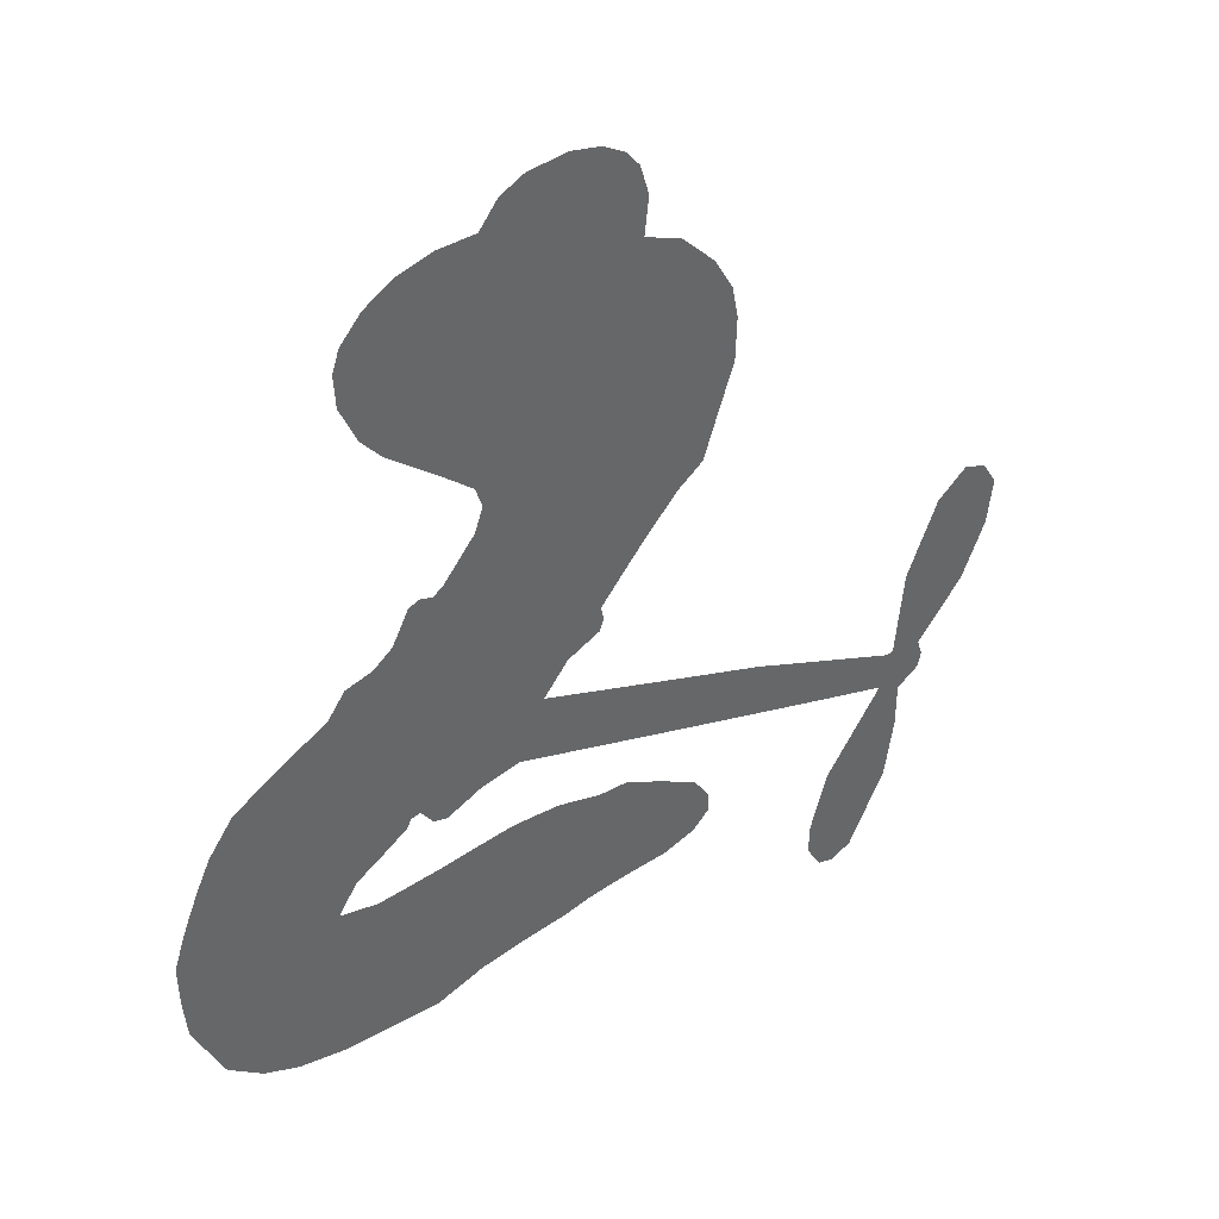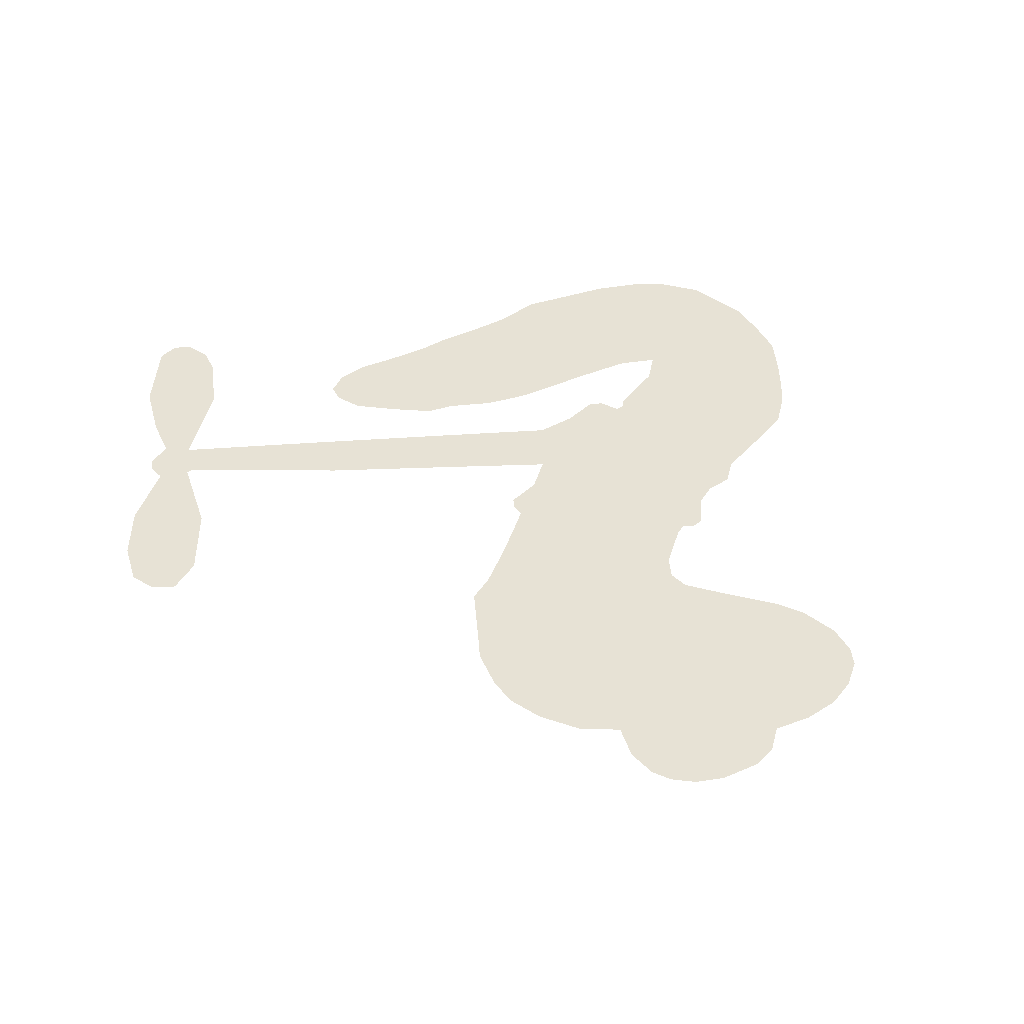
<metadata>
{"format":"obj","ext":"obj","renderer":"f3d","projection":"perspective","resolution":1024,"background":"white","views":[{"elev":41.4,"azim":-35.2,"up":"+Y"},{"elev":40.4,"azim":157.0,"up":"+Z"}]}
</metadata>
<code>
v -169.1 68.43 0
v -164.1 69.76 0
v -159 69.85 0
v -156.4 73.19 0
v -153.1 74.9 0
v -147.6 75.4 0
v -143.6 74.54 0
v -140.6 72.74 0
v -138.8 70.44 0
v -137.6 66.35 0
v -138.2 61.25 0
v -133.1 59.05 0
v -128.6 54.37 0
v -126 49.77 0
v -125.2 45.51 0
v -125.3 39.4 0
v -129.5 26.95 0
v -133 24.31 0
v -143.9 11.63 0
v -143.5 9.788 0
v -144.1 8.131 0
v -152.1 1.598 0
v -119.9 -10.33 0
v -98.38 -19.63 0
v -97.46 -19.38 0
v -96.27 -7.213 0
v -91.9 3.313 0
v -87.78 6.791 0
v -84.63 5.698 0
v -82.46 2.239 0
v -83.26 -4.275 0
v -86.59 -12.07 0
v -93.1 -20.08 0
v -92.37 -22.38 0
v -92.83 -24.42 0
v -96 -26.7 0
v -95.99 -32.92 0
v -97.27 -41.67 0
v -102.4 -52.28 0
v -105.3 -53.78 0
v -107.7 -53.14 0
v -109.7 -49.6 0
v -109.7 -45.45 0
v -107.3 -36.73 0
v -99.28 -24.93 0
v -155.7 -6.774 0
v -166.1 -10.16 0
v -168.1 -9.633 0
v -169.8 -7.165 0
v -171.1 -7.474 0
v -171.7 -8.657 0
v -178.9 -13.48 0
v -181.6 -17.51 0
v -176.3 -18.67 0
v -157 -16.87 0
v -150.2 -17.27 0
v -144.2 -18.96 0
v -140.1 -19.11 0
v -129.4 -25.27 0
v -127.1 -28.69 0
v -127.1 -31.43 0
v -129.5 -33.91 0
v -134 -35.4 0
v -149.6 -37.33 0
v -162.1 -39.15 0
v -168.7 -41.45 0
v -175.5 -41.29 0
v -188.7 -39.94 0
v -193.6 -37.87 0
v -198.3 -33.86 0
v -202.4 -24.67 0
v -202.9 -13.16 0
v -197.1 1.441 0
v -193.7 6.126 0
v -180.8 13.78 0
v -178.4 17.01 0
v -174.8 17.99 0
v -172.1 20.07 0
v -169.8 24.67 0
v -168.2 25.25 0
v -166.5 24.73 0
v -165.2 25.64 0
v -160.7 31.12 0
v -159.6 34.42 0
v -160.5 37.25 0
v -171.7 46.75 0
v -174.4 50.12 0
v -176.7 55.28 0
v -176.9 59.65 0
v -176 62.61 0
v -173 65.96 0
v -127.5 -15.93 0
v -97.47 -21.15 0
v -164.8 23.17 0
v -171.2 -5.329 0
v -175.3 -11.17 0
v -168.3 23.16 0
v -146.7 10.35 0
v -161.3 -7.916 0
v -113.4 -20.45 0
v -95.37 -20.28 0
v -106.4 -22.7 0
v -102.8 -23.81 0
v -170.9 22.42 0
v -168.2 -4.918 0
v -96.86 -13.3 0
v -95.41 -23.15 0
v -95 -16.55 0
v -130.8 -30.16 0
v -105.5 -49.88 0
v -160.6 25.89 0
v -173.7 -7.246 0
v -169.3 20.3 0
v -171.2 59.42 0
v -143.8 68.27 0
v -155.5 37.93 0
v -148.7 5.939 0
v -166.3 -7.33 0
v -109.1 -15 0
v -103.8 -17.32 0
v -170.9 -0.2676 0
v -148.4 15.75 0
v -171 15.57 0
v -155.1 31.74 0
v -163.6 -3.859 0
v -100.4 -21.9 0
v -176.4 -2.259 0
v -103.4 -20.59 0
v -106.6 -19.25 0
v -175.8 12.91 0
v -142.4 -25.97 0
v -103.3 -30.83 0
v -87.56 2.352 0
v -89.84 -16.08 0
v -99.85 -46.98 0
v -151.7 68.11 0
v -109.9 -21.58 0
v -142.2 -22.2 0
v -99.43 -29.13 0
v -149 -24.18 0
v -134.6 -22.04 0
v -138.3 -24.31 0
v -133.3 46.13 0
v -188.3 -32.47 0
v -168.8 63.62 0
v -167.6 52.92 0
v -146.4 71.46 0
v -159.3 17.38 0
v -181.6 -7.362 0
v -94.08 -1.95 0
v -92.72 -13.09 0
v -155.2 69.61 0
v -157.5 63.01 0
v -154.8 65.75 0
v -151.4 59.52 0
v -151 63.85 0
v -141.9 -35.97 0
v -134.3 -26.84 0
v -129.1 46.95 0
v -136.3 31.7 0
v -189.9 -36.04 0
v -170.6 50.47 0
v -166.1 42.09 0
v -171.7 54.89 0
v -161.2 21.27 0
v -179.1 -10.01 0
v -185.5 -12.4 0
v -154.1 61.96 0
v -157.7 56.26 0
v -144.9 61.11 0
v -147.8 66.68 0
v -132 50.84 0
v -130.3 41.72 0
v -133.6 28.45 0
v -182.2 -41.16 0
v -193.8 -31.74 0
v -165.3 18.07 0
v -153.1 23.18 0
v -148.4 61.43 0
v -147.2 55.98 0
v -127.5 33.17 0
v -157.8 28.78 0
v -185.9 -35.56 0
v -181.2 -30.74 0
v -157.4 23.49 0
v -131.9 32.41 0
v -138.7 17.95 0
v -154.5 27.35 0
v -130.5 36.96 0
v -146.5 31.2 0
v -140.9 25.58 0
v -151 30.34 0
v -136.7 26.05 0
v -147.9 25.92 0
v -149.5 36.47 0
v -135.9 21.11 0
v -151.9 33.63 0
v -140 21.77 0
v -144.5 22.97 0
v -143.1 18.97 0
v -147.6 19.88 0
v -141.4 14.76 0
v -152.5 18.46 0
v -144.8 16.15 0
v -156.5 34.6 0
v -173 -2.601 0
v -174.5 0.709 0
v -171.2 6.407 0
v -181.3 2.326 0
v -85.08 -0.7478 0
v -89.52 -1.764 0
v -91.63 -6.053 0
v -164.9 58.66 0
v -168.3 56.79 0
v -156.4 8.993 0
v -161.5 65.76 0
v -158.6 44.23 0
v -183.2 -14.85 0
v -189 -19.78 0
v -185.4 -18.8 0
v -187.2 -16.13 0
v -192 -12.66 0
v -190.8 -16.3 0
v -185.3 -25.55 0
v -197.3 -18.45 0
v -186.5 -22.17 0
v -190.7 -25.6 0
v -181.7 -22.1 0
v -194.2 -16.33 0
v -200.3 -5.614 0
v -194 -21.72 0
v -141.5 64.14 0
v -145 64.61 0
v -132.7 54.91 0
v -137.3 56.48 0
v -136.3 52.15 0
v -142.2 52.99 0
v -125.3 42.45 0
v -128 44.04 0
v -194.7 -34.62 0
v -198.1 -28.3 0
v -152.6 53.78 0
v -126.4 36.28 0
v -138.5 39.57 0
v -171.9 10.97 0
v -175.8 8.044 0
v -164.5 9.796 0
v -167.8 12.71 0
v -168 8.557 0
v -166.8 2.949 0
v -189.4 -0.0372 0
v -93.26 -9.402 0
v -89.32 -9.242 0
v -84.92 -8.173 0
v -87.15 -4.916 0
v -167.9 60.33 0
v -164.5 62.88 0
v -161 60.41 0
v -153.4 6.181 0
v -153.2 13.55 0
v -158.1 66.52 0
v -158.3 40.39 0
v -153.8 42.96 0
v -163.3 39.7 0
v -165.8 47.66 0
v -162.5 43.62 0
v -161.2 48.2 0
v -155.8 49.1 0
v -191.1 -29.57 0
v -187.4 -28.73 0
v -194.5 -26.43 0
v -197.8 -23.44 0
v -180.7 -26.22 0
v -167.3 -18 0
v -178.4 -22.73 0
v -176.5 -26.22 0
v -172.1 -18.39 0
v -176.6 -30.64 0
v -179.3 -34.29 0
v -169.3 -26.45 0
v -174.9 -22.13 0
v -183 -33.76 0
v -177.4 -37.85 0
v -173.2 -27.64 0
v -171.3 -23.01 0
v -172 -37.85 0
v -167.7 -22.29 0
v -171 -32.61 0
v -162.4 -26.24 0
v -175.1 -34.09 0
v -162.3 -17.41 0
v -165.7 -25.24 0
v -167.2 -29.71 0
v -162.6 -21.9 0
v -166.1 -35.13 0
v -157.5 -22.75 0
v -179 -18.08 0
v -141.5 58.1 0
v -150.5 56.36 0
v -153.8 56.99 0
v -149.2 53.16 0
v -145.7 52.77 0
v -151.7 49.72 0
v -143.7 46.58 0
v -147.9 49.64 0
v -150.1 45.56 0
v -149.8 40.97 0
v -152.2 38.36 0
v -144.3 39.48 0
v -146.6 43.64 0
v -134 39.45 0
v -136.1 43 0
v -136.4 35.89 0
v -138.1 47.47 0
v -140.6 43.41 0
v -141.5 35.61 0
v -174.5 4.476 0
v -178.4 5.068 0
v -187.3 10.03 0
v -180.4 9.172 0
v -184 11.91 0
v -184.1 8.349 0
v -188.4 5.022 0
v -170.3 3.032 0
v -166.8 -1.02 0
v -162.3 0.3303 0
v -192.8 2.087 0
v -196.4 -11.93 0
v -165.9 66.42 0
v -150.3 8.774 0
v -155.9 16.11 0
v -156 19.95 0
v -159.3 12.35 0
v -149.6 12.63 0
v -168.9 44.43 0
v -155.6 45.72 0
v -156.2 52.85 0
v -160.7 52.77 0
v -161.7 56.55 0
v -168.1 -38.05 0
v -163 -31.33 0
v -143.9 55.77 0
v -139.6 50.64 0
v -145.5 35.74 0
v -185.6 2.282 0
v -184.9 -3.112 0
v -190.5 8.123 0
v -159.6 -3.46 0
v -155.8 -1.769 0
v -163.5 5.142 0
v -158.9 3.549 0
v -153.1 10.33 0
v -162.9 14.36 0
v -164.2 51.16 0
v -162 -35.16 0
v -155.6 -38.08 0
v -155.9 -30.8 0
v -158.8 -38.61 0
v -157.9 -34.67 0
v -153.8 -34.3 0
v -159.5 -31.53 0
v -157.7 -27.19 0
v -150.4 -29.78 0
v -153.6 -24.53 0
v -151.2 -21.12 0
v -147.5 -20.73 0
v -153.6 -17.02 0
v -141.6 -11.37 0
v -136 -4.386 0
v -155.7 2.724 0
v -160.4 7.838 0
v -150.3 -33.56 0
v -145.4 -31.47 0
v -145.8 -36.46 0
v -138.7 -29.46 0
v -154.6 -20.51 0
v -148.7 -9.078 0
v -142.3 -29.66 0
v -138.1 -35.64 0
v -140.3 -32.66 0
v -136.4 -32.35 0
v -144.1 -1.399 0
v -152.5 -1.714 0
v -148.1 0.09847 0
v -104.6 -44.74 0
v -100.9 -43.17 0
v -101.3 -37.15 0
v -108.5 -41.09 0
v -104.3 -40.46 0
v -150.4 71.91 0
v -177.6 -5.857 0
v -180.6 -3.153 0
v -144.2 27.95 0
v -140.2 29.65 0
v -149.4 22.79 0
v -202.9 -18.88 0
v -200 -15.73 0
v -159.5 -19.76 0
v -194.6 -3.802 0
v -192.8 -7.955 0
v -187.8 -8.574 0
v -190.6 -4.061 0
v -184.6 -9.395 0
v -187.7 -5.4 0
v -153.2 -28.07 0
v -146.4 -27.37 0
v -145.4 -23.92 0
v -147.5 -4.546 0
v -152.2 -7.927 0
v -144.4 -7.767 0
v -140 -2.894 0
v -134.6 -13.66 0
v -140 -7.294 0
v -138.1 -12.51 0
v -127.9 -7.361 0
v -135 -8.979 0
v -130.8 -10.95 0
v -132 -5.875 0
v -131.1 -14.79 0
v -96.63 -37.3 0
v -100 -33.27 0
v -105.3 -33.78 0
v -142.8 32.23 0
v -198.8 -2.039 0
v -197.2 -7.734 0
v -201.7 -9.332 0
v -199.6 -11.83 0
v -150.9 -4.758 0
v -114.5 -12.66 0
v -112.9 -16.42 0
v -120.5 -18.2 0
v -116.9 -19.33 0
v -117.6 -15.31 0
v -121.7 -14.15 0
v -123.9 -8.845 0
v -126.8 -11.84 0
v -181.4 -37.01 0
v -185.3 -38.7 0
f 112 206 391
f 186 160 174
f 75 130 76
f 203 122 201
f 105 121 206
f 45 107 93
f 51 50 112
f 123 78 77
f 89 88 114
f 125 118 99
f 1 91 145
f 162 164 87
f 25 108 106
f 43 42 110
f 80 79 97
f 126 93 24
f 58 138 142
f 179 299 180
f 128 129 102
f 105 125 325
f 52 166 167
f 143 159 172
f 240 176 70
f 142 138 131
f 176 240 161
f 223 231 219
f 59 158 109
f 95 112 50
f 117 21 98
f 113 94 97
f 97 104 113
f 104 78 113
f 349 383 22
f 166 112 391
f 105 95 49
f 74 73 327
f 51 112 96
f 82 94 111
f 107 34 101
f 52 218 53
f 323 345 322
f 203 260 122
f 90 89 114
f 167 221 218
f 145 256 257
f 91 90 114
f 298 232 170
f 98 19 334
f 282 183 437
f 77 76 130
f 4 3 152
f 152 5 4
f 56 365 366
f 45 126 103
f 115 9 8
f 8 7 147
f 45 139 36
f 106 151 252
f 147 7 6
f 381 158 375
f 114 145 91
f 246 208 245
f 136 154 156
f 10 9 115
f 19 122 334
f 205 83 124
f 17 174 18
f 84 205 116
f 165 111 94
f 182 83 111
f 162 146 164
f 239 15 159
f 206 207 127
f 129 137 102
f 236 234 235
f 350 250 326
f 172 159 14
f 180 302 342
f 126 45 93
f 322 318 320
f 239 238 15
f 211 150 212
f 5 152 390
f 136 152 154
f 25 93 101
f 31 30 210
f 107 45 36
f 124 192 197
f 161 183 144
f 119 430 137
f 120 119 129
f 296 364 376
f 359 361 355
f 287 274 285
f 363 373 406
f 276 285 281
f 50 49 95
f 53 218 220
f 275 54 297
f 49 48 118
f 126 128 103
f 274 287 294
f 58 57 138
f 78 123 113
f 407 406 131
f 118 105 49
f 375 158 142
f 68 161 69
f 61 109 62
f 421 139 132
f 109 60 59
f 166 52 96
f 423 394 160
f 60 109 61
f 348 349 351
f 85 84 116
f 141 58 142
f 162 87 86
f 43 110 385
f 134 32 151
f 386 385 135
f 110 42 41
f 110 135 385
f 102 103 128
f 57 366 407
f 40 110 41
f 40 39 110
f 421 387 420
f 119 137 129
f 141 158 59
f 37 36 139
f 105 206 95
f 47 118 48
f 94 81 97
f 95 206 112
f 430 433 432
f 432 100 430
f 413 416 369
f 82 81 94
f 177 165 94
f 98 20 19
f 98 21 20
f 97 79 104
f 63 62 109
f 108 151 106
f 117 330 259
f 210 133 211
f 93 107 101
f 83 82 111
f 259 22 117
f 348 99 46
f 47 99 118
f 24 93 25
f 132 139 45
f 35 34 107
f 126 24 128
f 101 34 33
f 118 125 105
f 130 123 77
f 115 8 147
f 128 24 120
f 108 101 33
f 27 133 28
f 108 33 134
f 255 253 254
f 185 111 165
f 28 133 29
f 133 30 29
f 129 128 120
f 110 39 135
f 159 15 14
f 145 114 256
f 193 160 394
f 101 108 25
f 389 388 385
f 36 35 107
f 168 154 153
f 81 80 97
f 372 373 363
f 151 108 134
f 214 114 164
f 145 257 329
f 163 265 335
f 179 233 171
f 390 6 5
f 147 390 171
f 113 123 177
f 177 123 248
f 209 346 392
f 397 396 225
f 261 154 152
f 27 150 211
f 253 252 151
f 152 136 390
f 3 2 216
f 168 169 300
f 261 152 3
f 168 156 154
f 261 153 154
f 234 236 172
f 179 156 155
f 147 171 115
f 64 374 372
f 375 380 381
f 141 142 158
f 142 131 375
f 172 14 13
f 143 173 239
f 308 205 197
f 196 198 187
f 283 175 67
f 161 144 176
f 264 266 163
f 214 146 213
f 85 262 264
f 262 85 116
f 114 88 164
f 87 164 88
f 177 94 113
f 332 148 331
f 112 166 96
f 166 149 403
f 346 209 345
f 223 219 221
f 169 168 153
f 155 156 168
f 265 162 86
f 162 265 146
f 179 180 170
f 11 10 232
f 136 156 171
f 171 156 179
f 12 234 13
f 172 13 234
f 173 311 189
f 189 311 313
f 16 173 189
f 200 198 199
f 288 280 284
f 183 282 144
f 270 184 224
f 70 176 241
f 245 248 123
f 148 165 177
f 188 194 192
f 188 182 185
f 179 155 299
f 179 170 233
f 299 300 242
f 301 302 180
f 188 192 124
f 17 181 186
f 83 182 124
f 438 161 68
f 437 283 279
f 288 290 286
f 220 226 228
f 332 165 148
f 188 185 178
f 17 186 174
f 189 186 181
f 174 193 18
f 185 182 111
f 202 187 200
f 182 188 124
f 16 189 243
f 311 173 312
f 189 313 186
f 194 190 192
f 18 193 196
f 194 188 178
f 190 195 197
f 160 193 174
f 198 196 193
f 122 204 201
f 393 194 199
f 160 313 316
f 304 314 343
f 190 197 192
f 198 193 191
f 197 195 308
f 199 191 393
f 198 191 199
f 395 194 178
f 198 200 187
f 201 200 199
f 204 19 202
f 395 199 194
f 201 395 203
f 332 178 185
f 204 202 200
f 260 331 333
f 201 204 200
f 19 204 122
f 83 205 84
f 197 205 124
f 207 206 121
f 206 127 391
f 324 317 207
f 130 320 246
f 250 350 249
f 123 130 245
f 127 207 209
f 207 121 324
f 30 133 210
f 133 27 211
f 150 26 212
f 210 211 255
f 252 212 26
f 253 255 212
f 146 354 339
f 258 153 216
f 146 214 164
f 256 214 213
f 353 247 333
f 348 46 349
f 2 1 329
f 216 257 258
f 307 263 308
f 354 267 338
f 52 167 218
f 221 220 218
f 221 167 223
f 269 270 227
f 219 226 220
f 53 220 228
f 167 222 223
f 219 220 221
f 402 400 404
f 328 225 229
f 222 229 223
f 269 227 271
f 226 227 224
f 224 273 228
f 397 72 396
f 71 70 241
f 227 226 219
f 226 224 228
f 223 229 231
f 144 269 176
f 273 224 184
f 297 53 228
f 399 251 327
f 231 229 225
f 400 402 399
f 426 427 425
f 71 241 272
f 219 231 227
f 10 115 232
f 233 115 171
f 170 232 233
f 115 233 232
f 11 235 12
f 234 12 235
f 11 232 298
f 236 143 172
f 235 11 298
f 235 237 343
f 299 301 180
f 237 302 304
f 143 239 159
f 173 16 238
f 173 238 239
f 70 69 240
f 161 240 69
f 176 269 271
f 271 231 272
f 338 268 337
f 262 263 217
f 314 312 143
f 189 181 243
f 316 313 244
f 246 245 130
f 249 248 245
f 319 322 321
f 318 207 317
f 250 249 208
f 215 260 333
f 249 245 208
f 248 247 353
f 250 208 324
f 247 248 249
f 325 250 324
f 325 326 250
f 230 399 424
f 400 222 401
f 106 252 26
f 253 151 32
f 255 254 31
f 212 252 253
f 210 255 31
f 253 32 254
f 212 255 211
f 214 256 114
f 257 256 213
f 257 213 258
f 216 2 329
f 339 258 213
f 169 153 258
f 330 117 98
f 326 351 350
f 331 260 203
f 259 330 352
f 3 216 261
f 153 261 216
f 263 262 116
f 266 264 262
f 310 304 305
f 301 242 303
f 265 266 267
f 266 262 217
f 267 266 217
f 265 163 266
f 268 267 217
f 268 338 267
f 263 336 217
f 268 303 337
f 270 269 144
f 227 231 271
f 270 144 282
f 227 270 224
f 272 231 225
f 176 271 241
f 272 225 396
f 241 271 272
f 184 278 276
f 228 273 275
f 276 284 285
f 285 274 277
f 273 276 275
f 284 276 278
f 184 276 273
f 54 275 281
f 175 283 437
f 276 281 275
f 279 184 282
f 278 184 279
f 437 279 282
f 290 288 284
f 376 398 296
f 277 54 281
f 282 184 270
f 438 183 161
f 66 286 67
f 67 286 283
f 279 290 278
f 284 280 285
f 285 280 287
f 277 281 285
f 340 65 295
f 278 290 284
f 292 287 280
f 294 287 292
f 340 286 66
f 341 293 295
f 292 280 293
f 358 359 355
f 279 283 290
f 286 290 283
f 293 280 288
f 291 294 398
f 294 292 289
f 295 293 288
f 289 292 293
f 294 289 296
f 294 291 274
f 340 288 286
f 293 341 289
f 361 362 341
f 365 376 364
f 342 170 180
f 275 297 228
f 237 235 298
f 300 299 155
f 301 299 242
f 168 300 155
f 337 300 169
f 242 337 303
f 342 302 237
f 305 301 303
f 311 312 244
f 336 303 268
f 307 310 306
f 301 305 302
f 305 303 306
f 303 336 306
f 304 302 305
f 307 306 263
f 305 306 310
f 308 263 116
f 307 195 309
f 308 116 205
f 195 307 308
f 309 344 316
f 309 244 315
f 307 309 310
f 315 310 309
f 312 173 143
f 313 311 244
f 314 143 236
f 315 312 314
f 244 309 316
f 186 313 160
f 343 314 236
f 315 314 304
f 315 304 310
f 244 312 315
f 344 309 195
f 393 394 423
f 208 246 317
f 318 317 246
f 75 320 130
f 207 318 209
f 323 251 345
f 320 318 246
f 320 321 322
f 322 319 323
f 320 75 321
f 318 322 209
f 347 74 323
f 327 323 74
f 317 324 208
f 325 324 121
f 105 325 121
f 326 325 125
f 348 326 125
f 350 247 249
f 230 425 399
f 323 327 251
f 427 397 328
f 73 399 327
f 145 329 1
f 216 329 257
f 334 330 98
f 215 352 260
f 332 331 203
f 331 148 333
f 178 332 203
f 332 185 165
f 353 333 148
f 371 247 350
f 122 260 334
f 334 260 352
f 336 263 306
f 265 86 335
f 268 217 336
f 300 337 242
f 337 169 338
f 169 258 339
f 265 354 146
f 146 339 213
f 169 339 338
f 65 340 66
f 288 340 295
f 65 355 295
f 341 295 355
f 237 298 342
f 170 342 298
f 235 343 236
f 304 343 237
f 195 190 344
f 423 344 190
f 346 345 251
f 322 345 209
f 399 425 400
f 391 392 149
f 99 348 125
f 323 319 347
f 413 410 368
f 259 370 22
f 215 351 370
f 326 348 351
f 371 333 247
f 370 351 349
f 371 215 333
f 259 352 215
f 334 352 330
f 148 177 353
f 248 353 177
f 267 354 265
f 339 354 338
f 360 363 357
f 289 341 362
f 357 359 360
f 358 356 359
f 364 140 365
f 360 359 356
f 355 65 358
f 361 359 357
f 356 64 360
f 364 405 140
f 361 357 362
f 355 361 341
f 357 363 405
f 289 362 296
f 360 64 372
f 374 157 373
f 296 362 364
f 362 357 405
f 366 365 140
f 398 376 55
f 366 140 407
f 56 366 57
f 417 415 418
f 365 56 367
f 428 384 383
f 22 370 349
f 215 370 259
f 350 351 371
f 215 371 351
f 373 157 380
f 363 360 372
f 378 375 131
f 373 378 406
f 372 374 373
f 381 380 379
f 365 367 376
f 55 376 367
f 377 410 408
f 46 383 349
f 406 378 131
f 373 380 378
f 63 381 379
f 380 375 378
f 157 379 380
f 63 109 381
f 158 381 109
f 408 382 384
f 22 383 384
f 386 135 38
f 377 408 428
f 428 46 409
f 385 386 389
f 387 386 38
f 389 44 388
f 421 420 37
f 422 44 387
f 386 387 389
f 43 385 388
f 44 389 387
f 171 390 136
f 6 390 147
f 392 391 127
f 166 391 149
f 209 392 127
f 149 392 346
f 394 393 191
f 190 194 393
f 193 394 191
f 423 160 316
f 203 395 178
f 199 395 201
f 272 396 71
f 222 328 229
f 328 397 225
f 291 398 55
f 294 296 398
f 400 328 222
f 401 222 167
f 399 402 251
f 167 403 401
f 404 149 346
f 404 400 401
f 346 251 402
f 166 403 167
f 404 403 149
f 404 401 403
f 346 402 404
f 140 405 363
f 362 405 364
f 407 131 138
f 363 406 140
f 407 138 57
f 140 406 407
f 410 377 368
f 413 411 410
f 428 408 384
f 382 408 410
f 413 414 416
f 382 410 411
f 369 411 413
f 416 414 412
f 436 434 435
f 413 368 414
f 417 416 412
f 92 436 419
f 418 369 416
f 417 419 436
f 139 421 37
f 417 418 416
f 417 412 419
f 387 38 420
f 422 421 132
f 344 423 316
f 421 422 387
f 393 423 190
f 72 397 427
f 399 73 424
f 400 425 328
f 425 427 328
f 425 230 426
f 72 427 426
f 46 428 383
f 377 428 409
f 119 429 430
f 137 430 100
f 432 433 431
f 429 23 433
f 434 431 433
f 433 430 429
f 434 433 23
f 415 417 436
f 92 431 434
f 434 436 92
f 434 23 435
f 415 436 435
f 437 183 438
f 68 175 438
f 437 438 175

</code>
